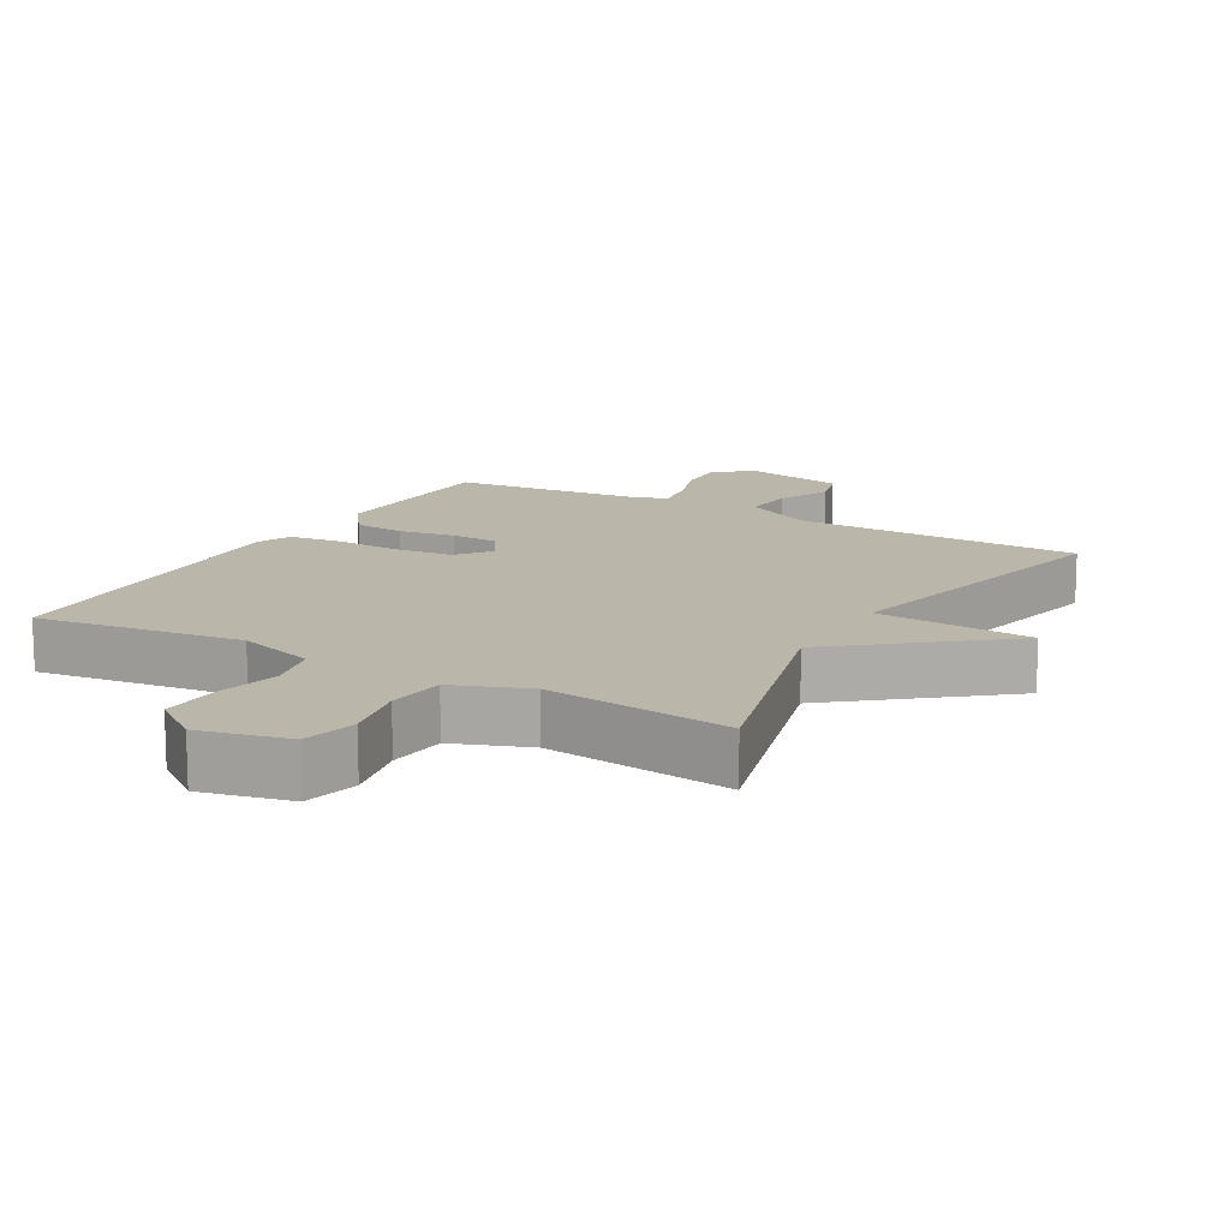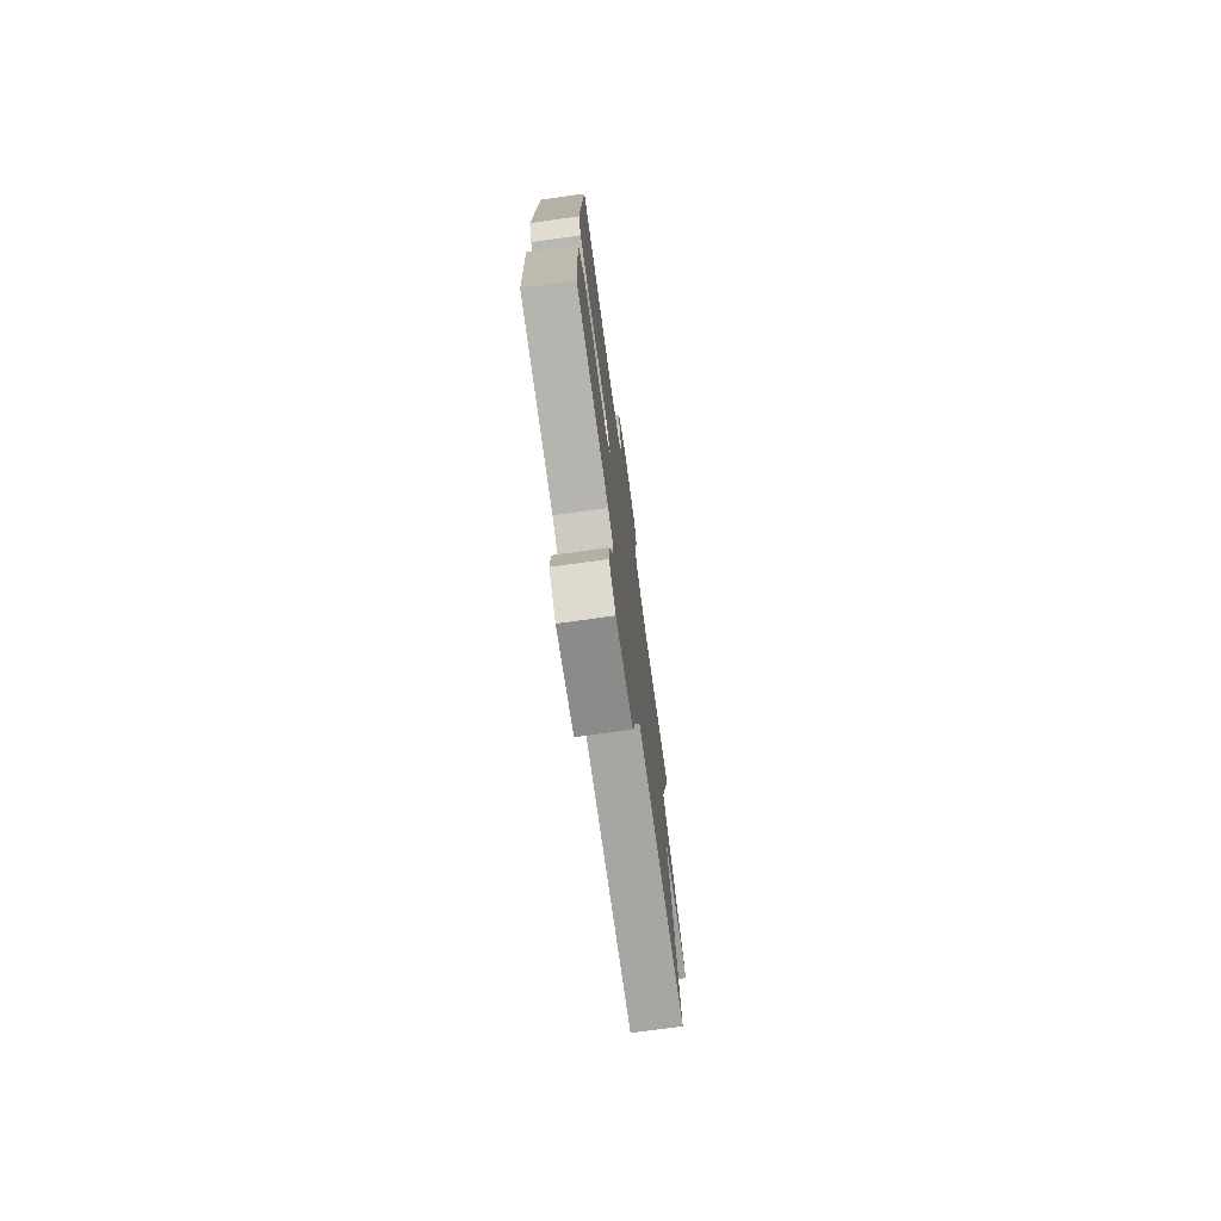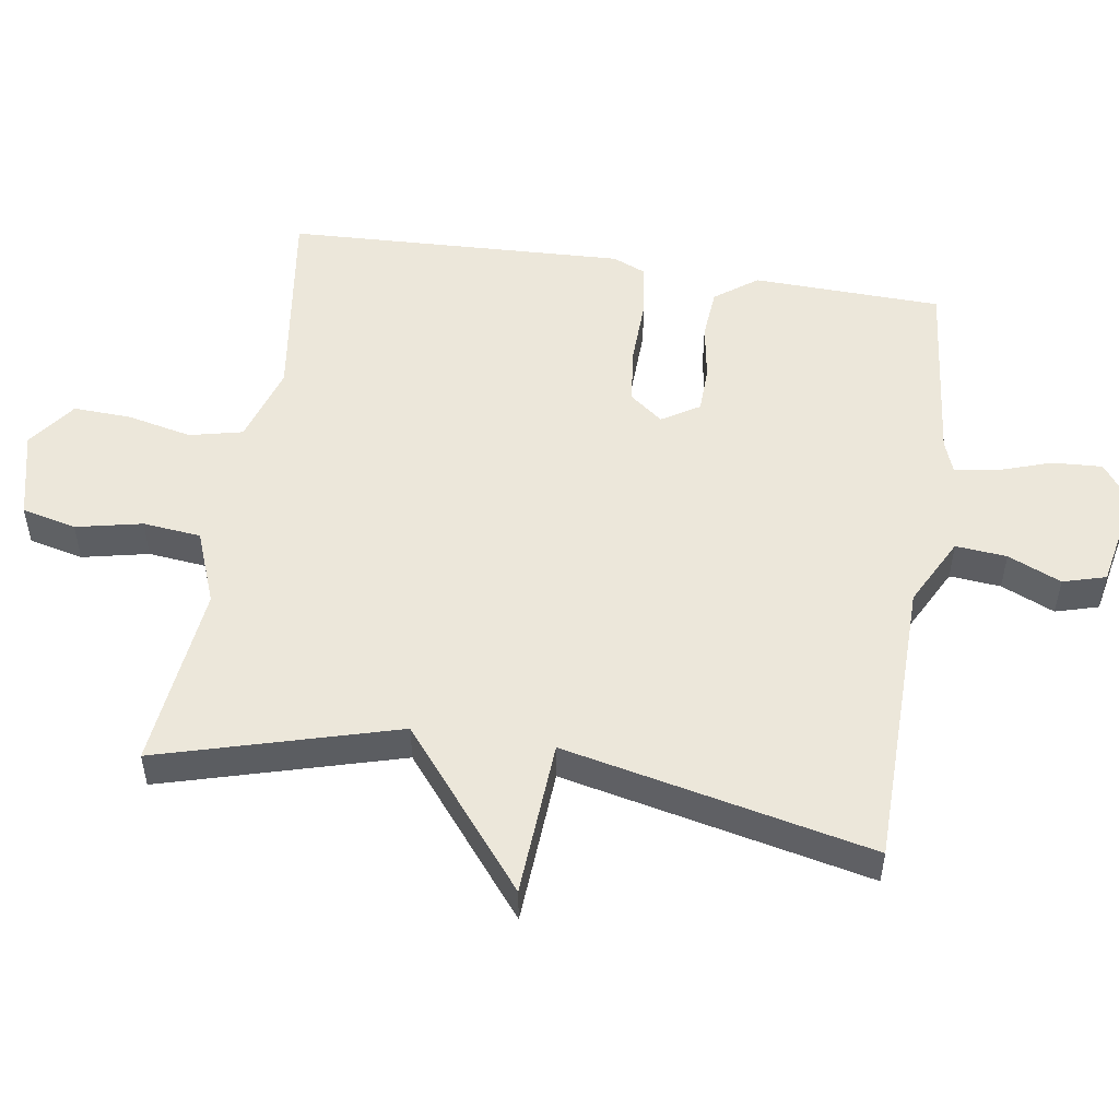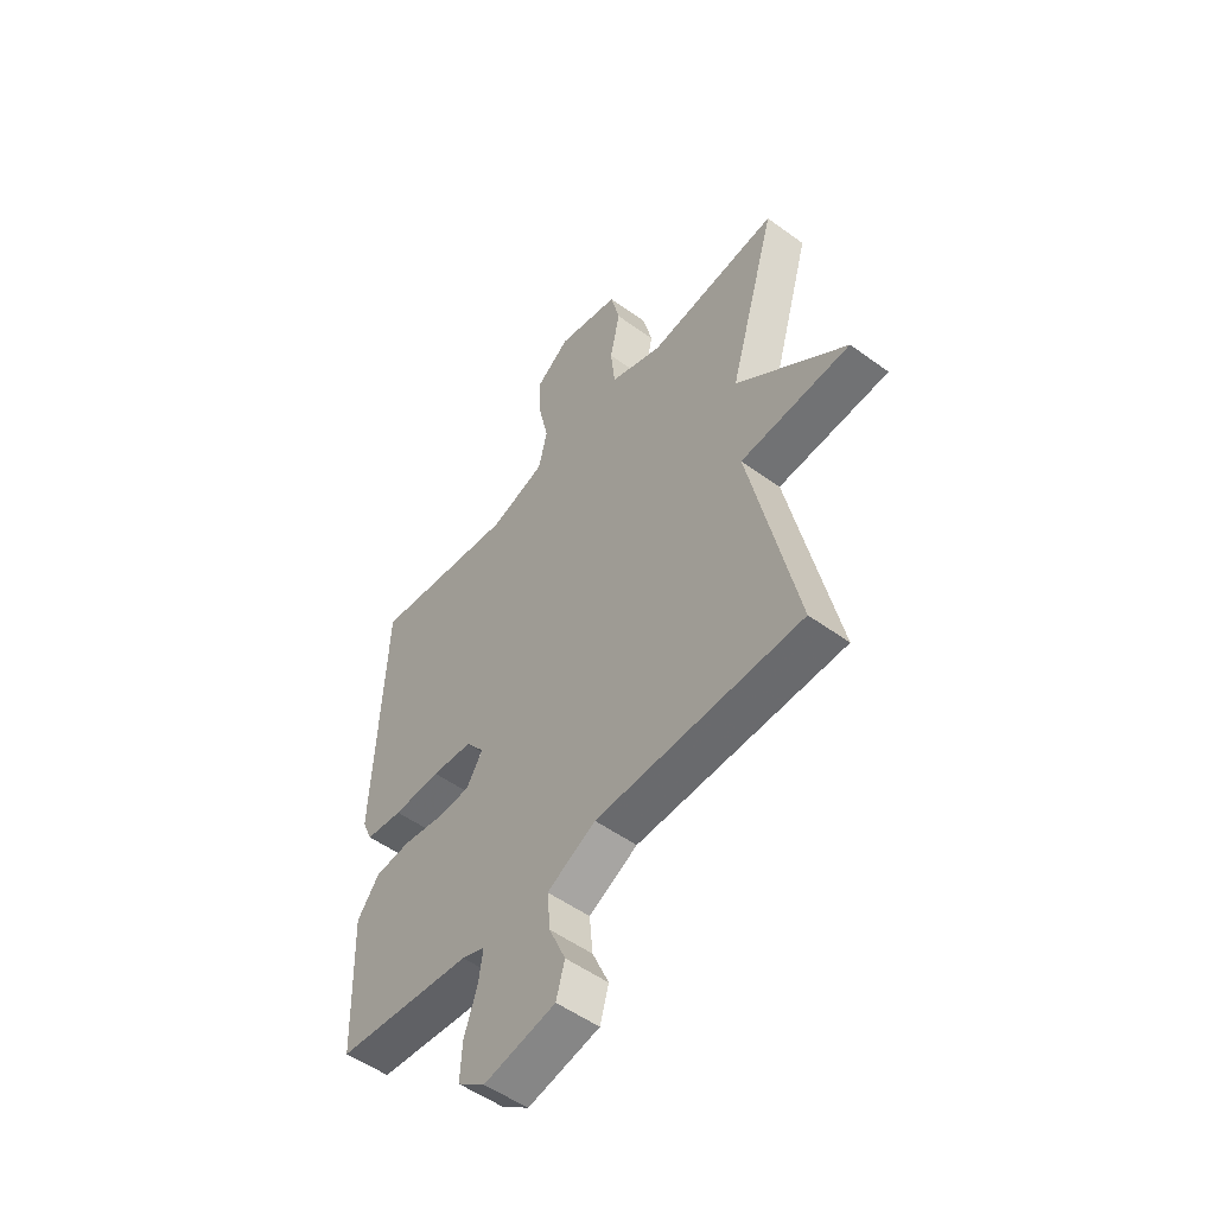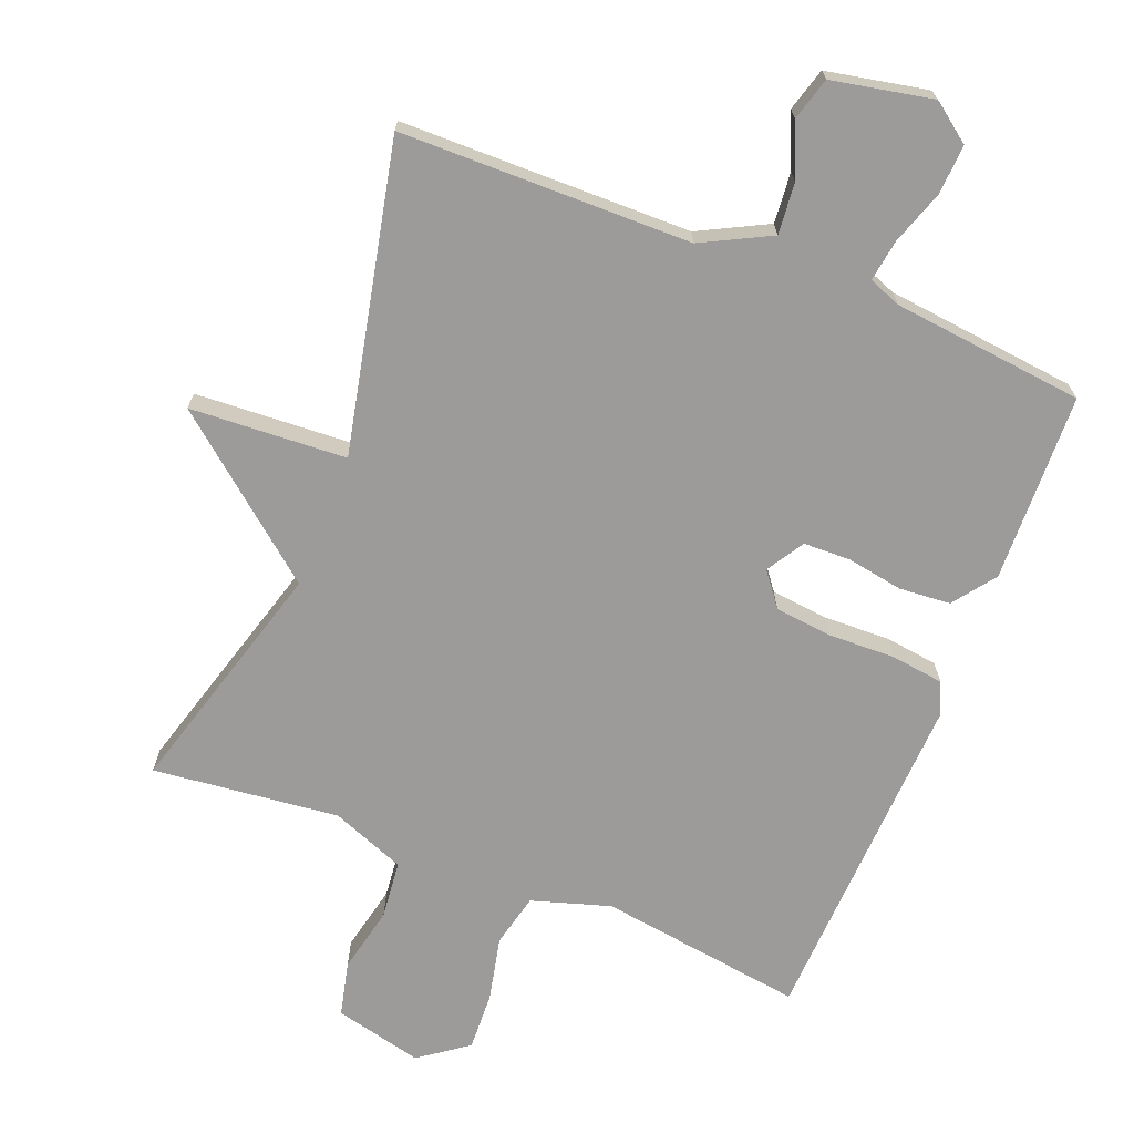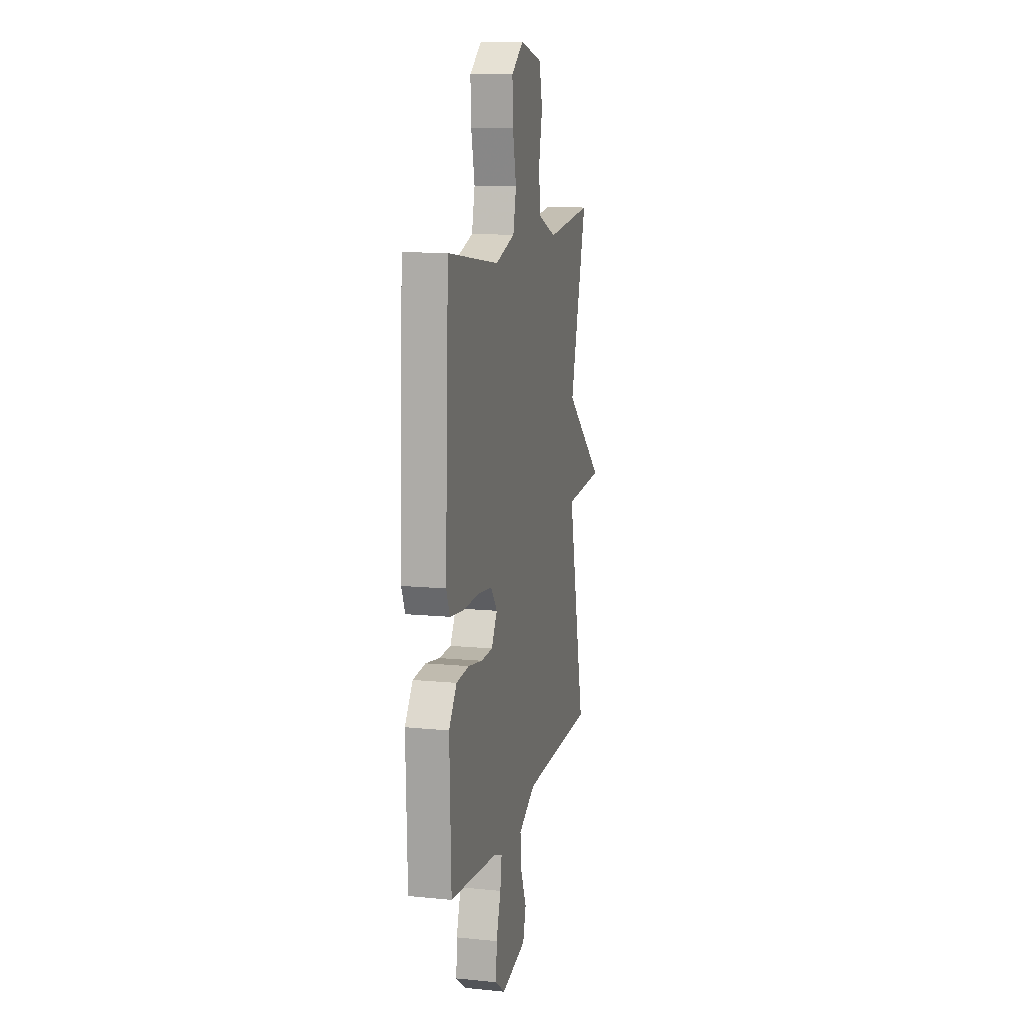
<metadata>
{"format":"obj","ext":"obj","renderer":"f3d","projection":"perspective","resolution":1024,"background":"white","views":[{"elev":13.9,"azim":30.0,"up":"+Y"},{"elev":-74.9,"azim":-82.1,"up":"+Z"},{"elev":51.8,"azim":98.8,"up":"+Y"},{"elev":-52.5,"azim":51.9,"up":"+Z"},{"elev":-69.9,"azim":158.3,"up":"+Y"},{"elev":11.8,"azim":-76.7,"up":"+Z"}]}
</metadata>
<code>
v -0.5 0.07 -0.5
v -0.509 0.07 -0.223
v -0.463 0.07 -0.161
v -0.388 0.07 -0.155
v -0.305 0.07 -0.169
v -0.236 0.07 -0.167
v -0.202 0.07 -0.112
v -0.24 0.07 -0.063
v -0.325 0.07 -0.054
v -0.423 0.07 -0.057
v -0.5 0.07 -0.047
v -0.521 0.07 0.002
v -0.5 0.07 0.5
v -0.198 0.07 0.458
v -0.083 0.07 0.494
v -0.065 0.07 0.572
v -0.086 0.07 0.666
v -0.09 0.07 0.752
v -0.019 0.07 0.804
v 0.111 0.07 0.773
v 0.13 0.07 0.693
v 0.109 0.07 0.596
v 0.118 0.07 0.511
v 0.227 0.07 0.469
v 0.5 0.07 0.5
v 0.401 0.07 0.151
v 0.631 0.07 -0.035
v 0.401 0.07 -0.049
v 0.5 0.07 -0.5
v 0.073 0.07 -0.506
v -0.028 0.07 -0.558
v -0.021 0.07 -0.633
v 0.013 0.07 -0.711
v -0.005 0.07 -0.774
v -0.153 0.07 -0.804
v -0.21 0.07 -0.762
v -0.206 0.07 -0.689
v -0.179 0.07 -0.609
v -0.17 0.07 -0.548
v -0.218 0.07 -0.53
v -0.5 0 -0.5
v -0.509 0 -0.223
v -0.463 0 -0.161
v -0.388 0 -0.155
v -0.305 0 -0.169
v -0.236 0 -0.167
v -0.202 0 -0.112
v -0.24 0 -0.063
v -0.325 0 -0.054
v -0.423 0 -0.057
v -0.5 0 -0.047
v -0.521 0 0.002
v -0.5 0 0.5
v -0.198 0 0.458
v -0.083 0 0.494
v -0.065 0 0.572
v -0.086 0 0.666
v -0.09 0 0.752
v -0.019 0 0.804
v 0.111 0 0.773
v 0.13 0 0.693
v 0.109 0 0.596
v 0.118 0 0.511
v 0.227 0 0.469
v 0.5 0 0.5
v 0.401 0 0.151
v 0.631 0 -0.035
v 0.401 0 -0.049
v 0.5 0 -0.5
v 0.073 0 -0.506
v -0.028 0 -0.558
v -0.021 0 -0.633
v 0.013 0 -0.711
v -0.005 0 -0.774
v -0.153 0 -0.804
v -0.21 0 -0.762
v -0.206 0 -0.689
v -0.179 0 -0.609
v -0.17 0 -0.548
v -0.218 0 -0.53
f 36 37 38
f 35 36 38
f 34 35 38
f 33 34 38
f 32 33 38
f 31 32 38 39
f 30 31 39 40
f 28 29 30
f 26 27 28
f 30 40 1
f 28 30 1
f 26 28 1
f 20 21 22
f 19 20 22
f 18 19 22
f 17 18 22
f 16 17 22
f 15 16 22 23
f 14 15 23 24
f 12 13 14
f 11 12 14
f 10 11 14
f 9 10 14
f 8 9 14 24
f 3 4 5
f 2 3 5
f 1 2 5
f 1 5 6
f 26 1 6
f 24 25 26
f 8 24 26
f 7 8 26
f 6 7 26
f 78 77 76
f 78 76 75
f 78 75 74
f 78 74 73
f 78 73 72
f 79 78 72 71
f 80 79 71 70
f 70 69 68
f 68 67 66
f 41 80 70
f 41 70 68
f 41 68 66
f 62 61 60
f 62 60 59
f 62 59 58
f 62 58 57
f 62 57 56
f 63 62 56 55
f 64 63 55 54
f 54 53 52
f 54 52 51
f 54 51 50
f 54 50 49
f 64 54 49 48
f 45 44 43
f 45 43 42
f 45 42 41
f 46 45 41
f 46 41 66
f 66 65 64
f 66 64 48
f 66 48 47
f 66 47 46
f 1 41 42 2
f 2 42 43 3
f 3 43 44 4
f 4 44 45 5
f 5 45 46 6
f 6 46 47 7
f 7 47 48 8
f 8 48 49 9
f 9 49 50 10
f 10 50 51 11
f 11 51 52 12
f 12 52 53 13
f 13 53 54 14
f 14 54 55 15
f 15 55 56 16
f 16 56 57 17
f 17 57 58 18
f 18 58 59 19
f 19 59 60 20
f 20 60 61 21
f 21 61 62 22
f 22 62 63 23
f 23 63 64 24
f 24 64 65 25
f 25 65 66 26
f 26 66 67 27
f 27 67 68 28
f 28 68 69 29
f 29 69 70 30
f 30 70 71 31
f 31 71 72 32
f 32 72 73 33
f 33 73 74 34
f 34 74 75 35
f 35 75 76 36
f 36 76 77 37
f 37 77 78 38
f 38 78 79 39
f 39 79 80 40
f 40 80 41 1

</code>
